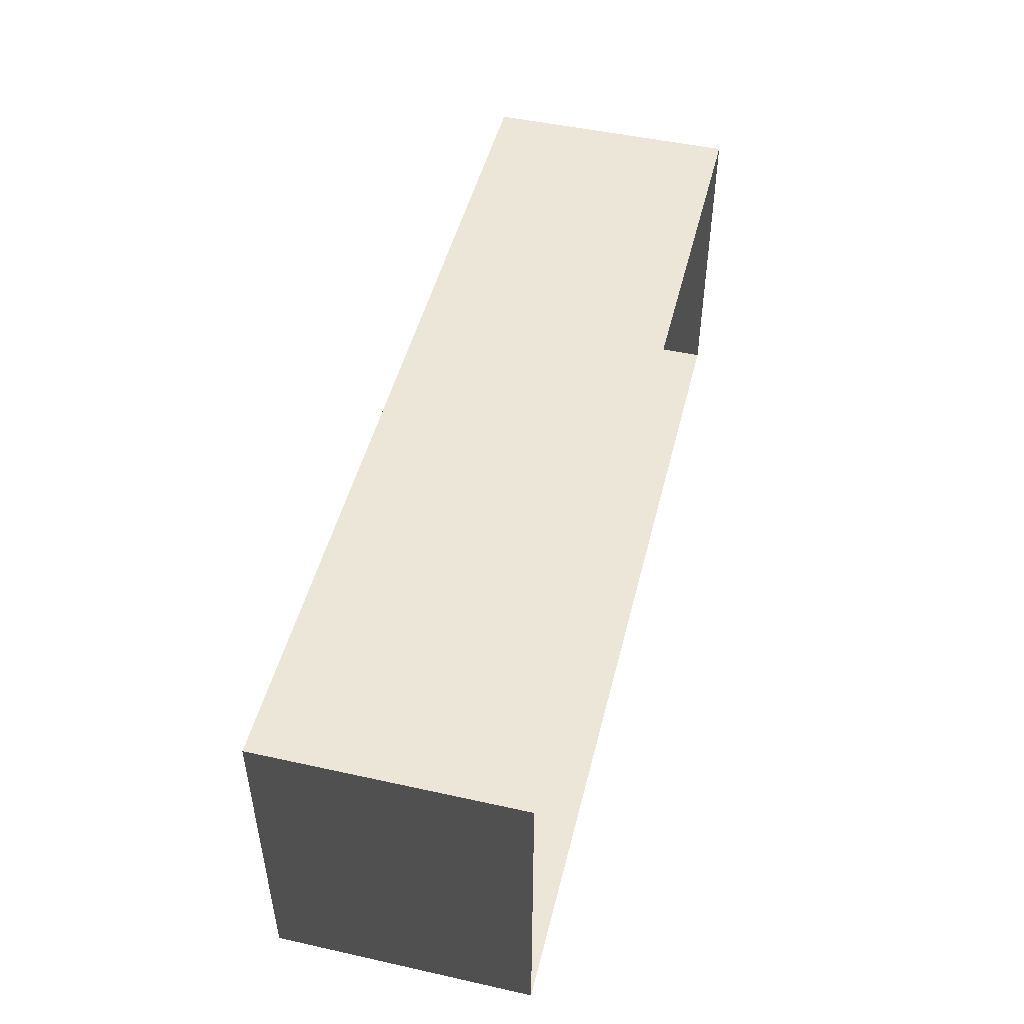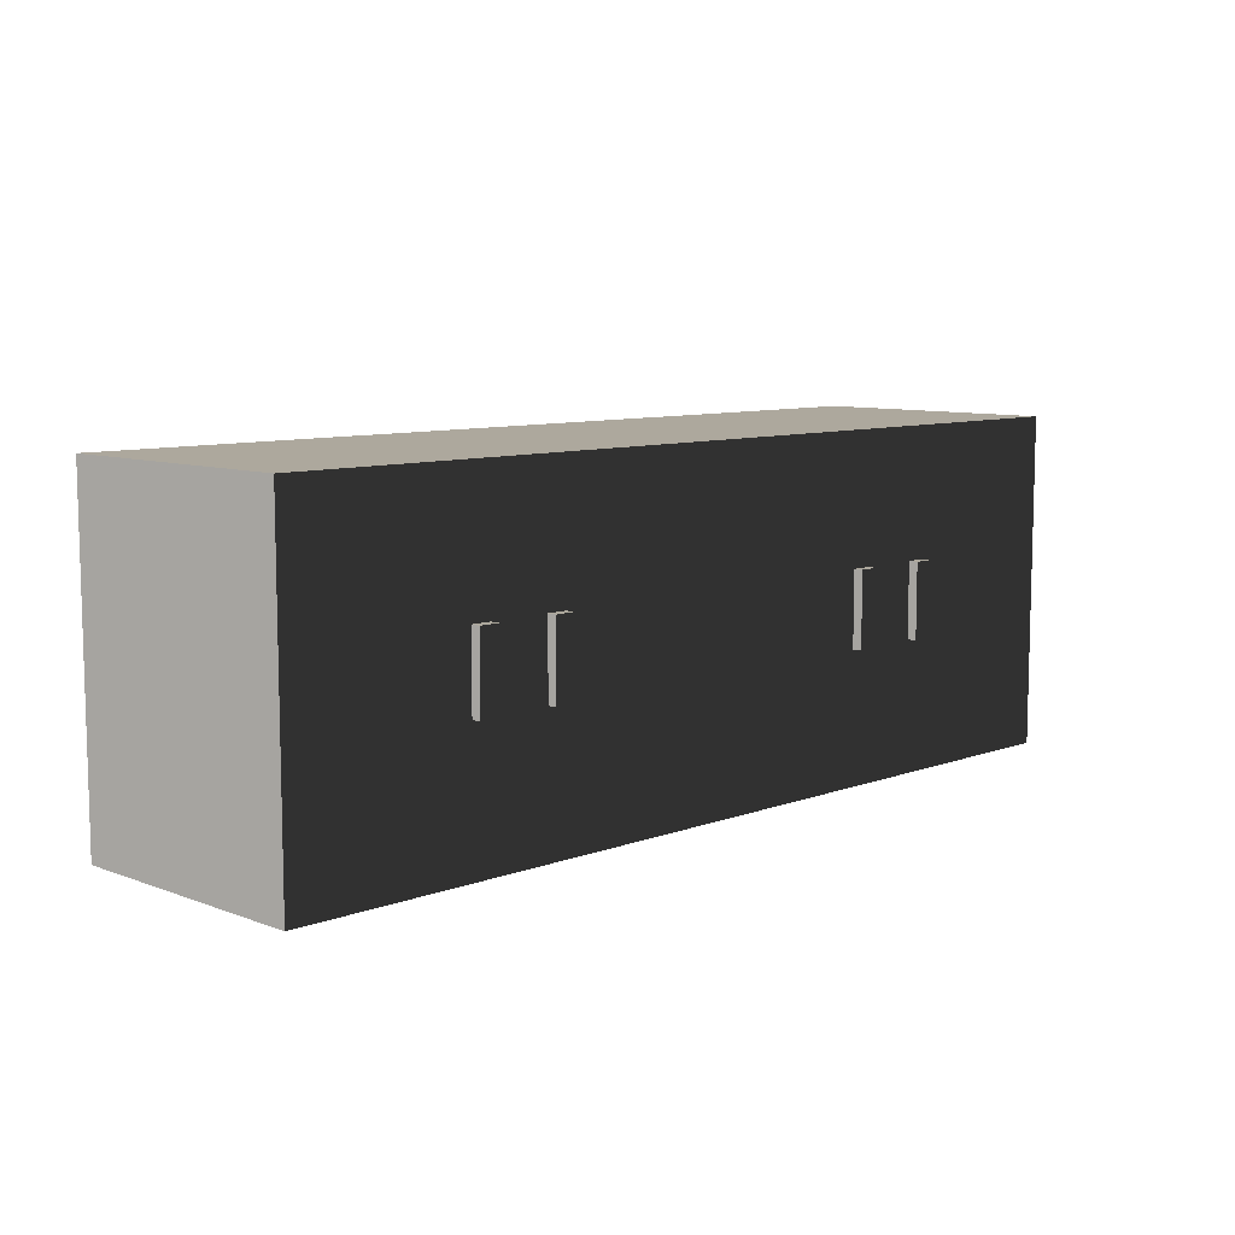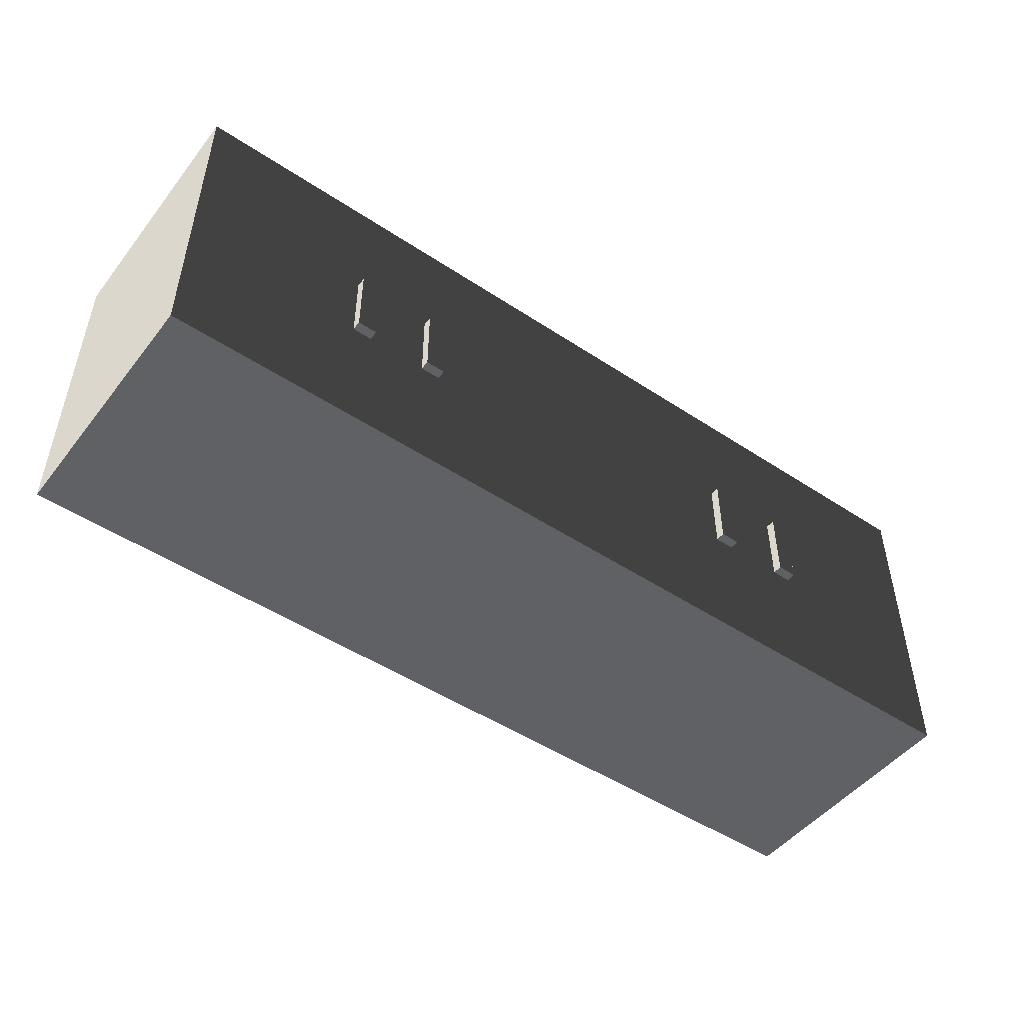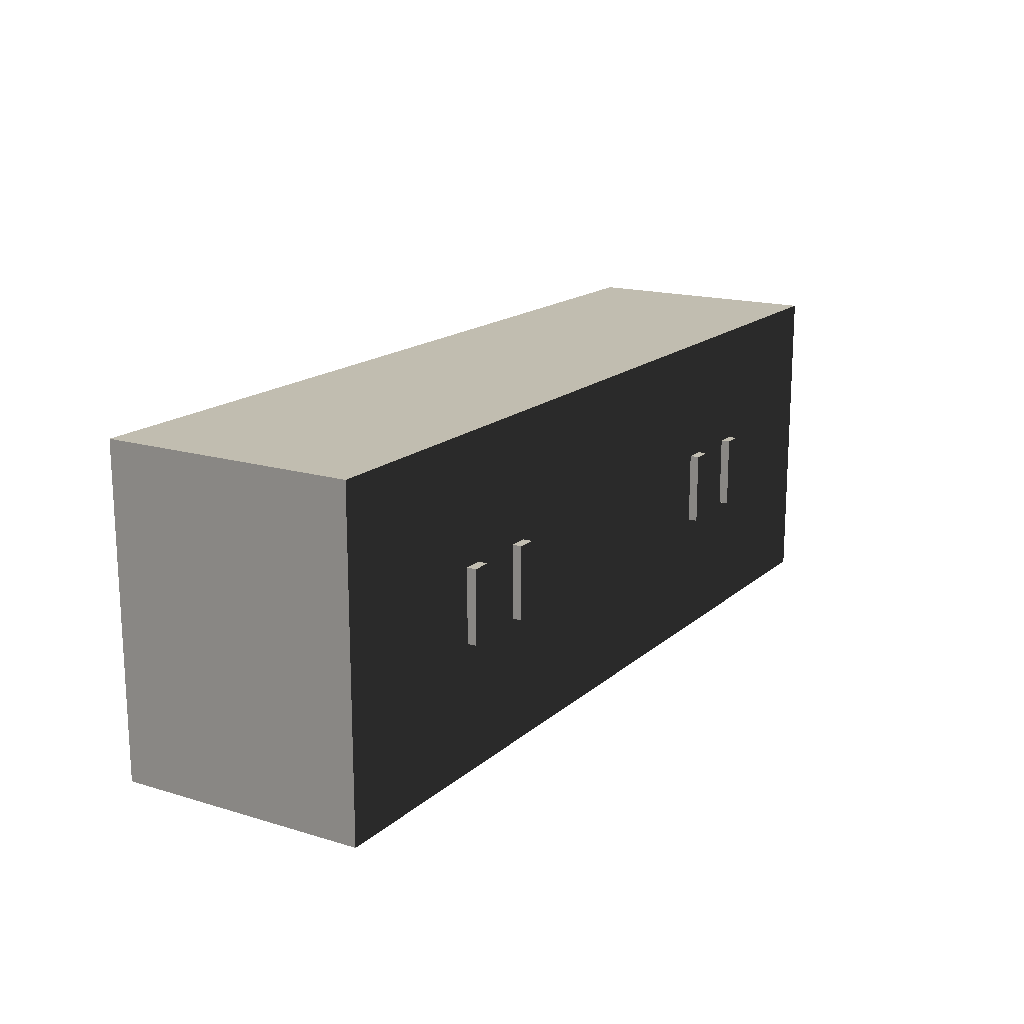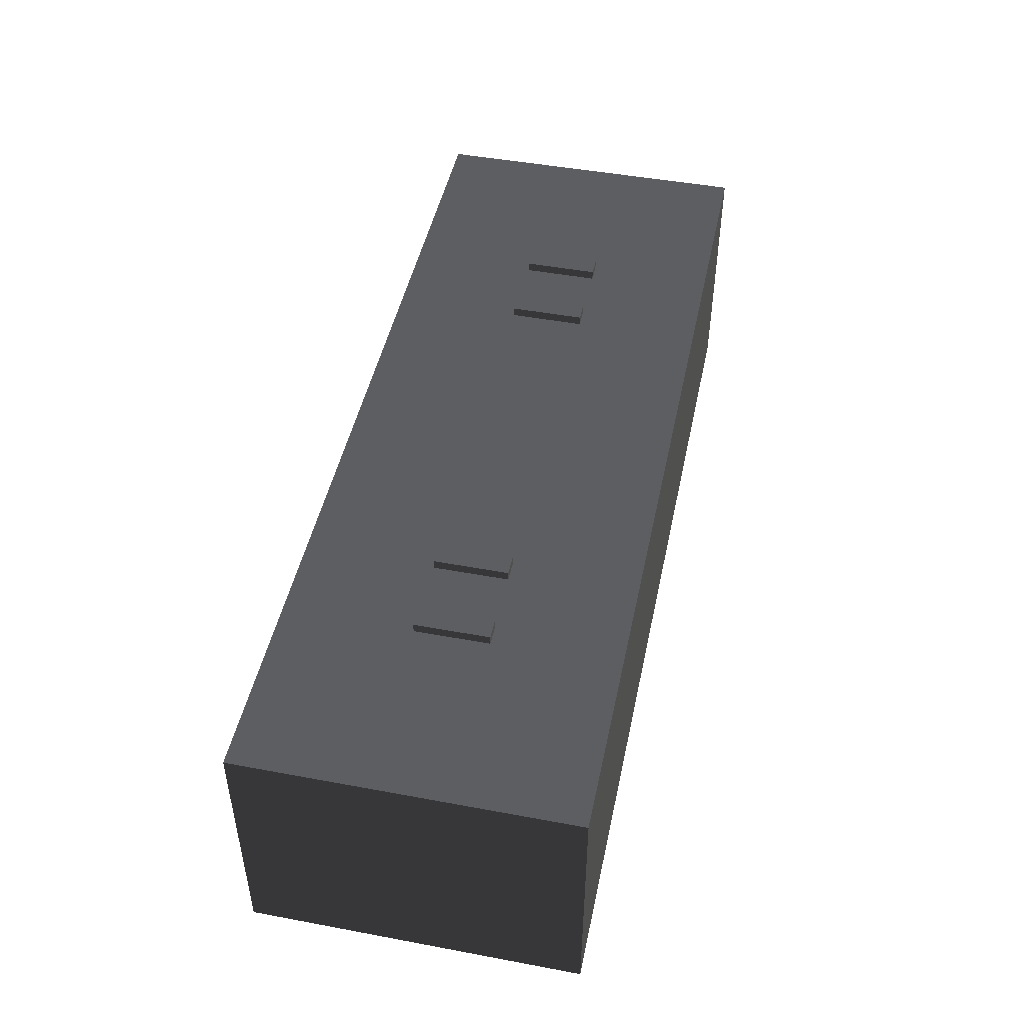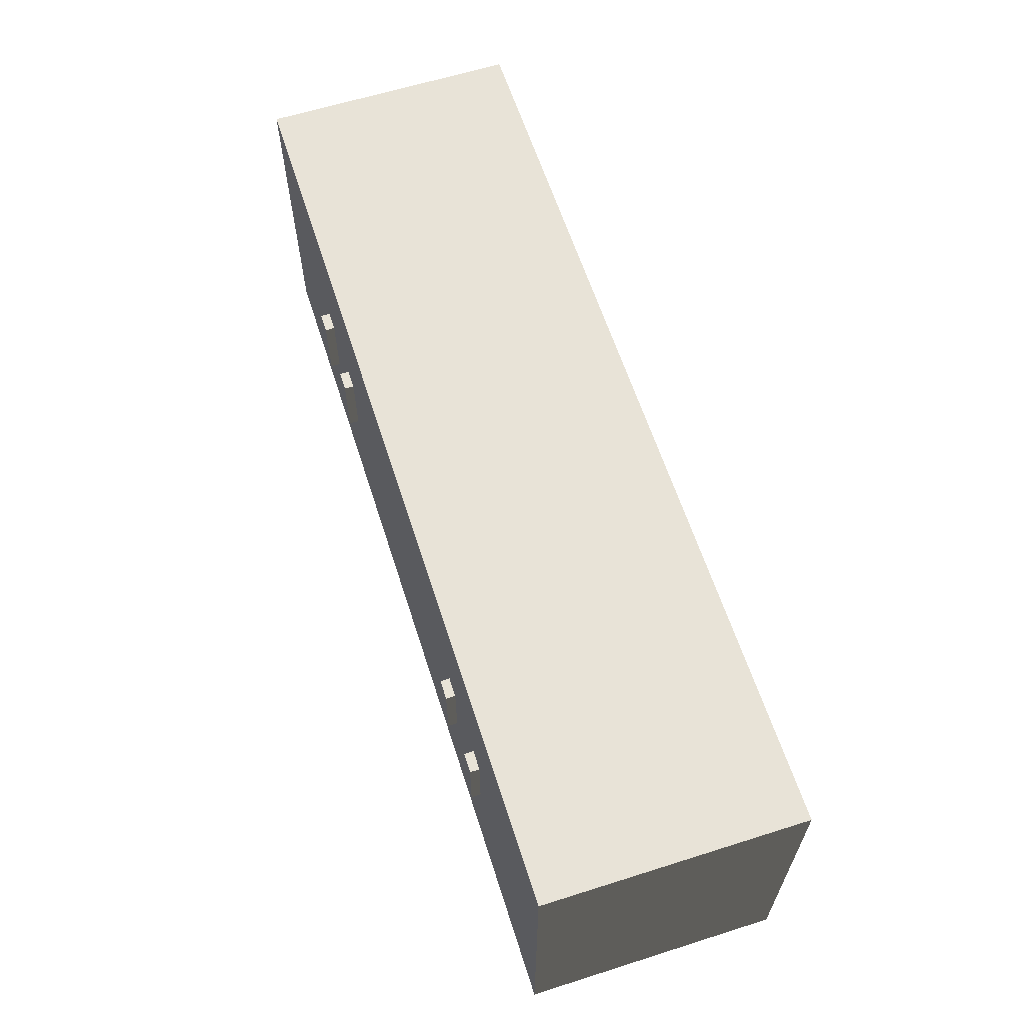
<metadata>
{"format":"obj","ext":"obj","renderer":"f3d","projection":"perspective","resolution":1024,"background":"white","views":[{"elev":48.6,"azim":103.9,"up":"+Y"},{"elev":8.7,"azim":-45.0,"up":"+Y"},{"elev":-48.7,"azim":-36.4,"up":"+Y"},{"elev":16.7,"azim":-58.6,"up":"+Y"},{"elev":47.2,"azim":101.9,"up":"+Z"},{"elev":62.1,"azim":72.2,"up":"+Y"}]}
</metadata>
<code>
v 1.613 1.151 -9.537e-08
v 1.613 0 0.8987
v 1.613 1.151 0.8987
v 0.6303 0.4509 0.9319
v 0.6303 0.7102 0.9319
v 0.6995 0.7102 0.9319
v 0.6995 0.4509 0.9319
v 0.9139 0.7102 0.9319
v 0.9831 0.7102 0.9319
v 0.9831 0.4509 0.9319
v 0.9139 0.4509 0.9319
v 0.8067 0 0.8987
v 0.847 0.05307 0.8987
v 1.573 0.05307 0.8987
v 1.613 0 0.8987
v 1.573 1.109 0.8987
v 1.613 1.151 0.8987
v 0.847 1.109 0.8987
v 0.7664 1.109 0.8987
v 5.503e-17 1.151 0.8987
v 0.04034 1.109 0.8987
v 0.04034 0.05307 0.8987
v 5.503e-17 0 0.8987
v 0.7664 0.05307 0.8987
v -0.04034 1.109 0.8987
v -0.04034 0.05307 0.8987
v -0.8067 0 0.8987
v -0.7664 0.05307 0.8987
v -0.847 1.109 0.8987
v -0.7664 1.109 0.8987
v -1.613 1.151 0.8987
v -1.573 1.109 0.8987
v -1.573 0.05307 0.8987
v -1.613 0 0.8987
v -0.847 0.05307 0.8987
v 0.847 1.109 0.8987
v 0.9139 0.7102 0.8987
v 0.9139 0.4509 0.8987
v 0.847 0.05307 0.8987
v 0.9831 0.4509 0.8987
v 1.573 0.05307 0.8987
v 0.9831 0.7102 0.8987
v 1.573 1.109 0.8987
v 0.04034 0.05307 0.8987
v 0.6303 0.4509 0.8987
v 0.6995 0.4509 0.8987
v 0.7664 0.05307 0.8987
v 0.6995 0.7102 0.8987
v 0.7664 1.109 0.8987
v 0.6303 0.7102 0.8987
v 0.04034 1.109 0.8987
v 0.6303 0.4509 0.8987
v 0.6303 0.4509 0.9319
v 0.6995 0.4509 0.9319
v 0.6995 0.4509 0.8987
v 0.6995 0.4509 0.8987
v 0.6995 0.4509 0.9319
v 0.6995 0.7102 0.9319
v 0.6995 0.7102 0.8987
v 0.6995 0.7102 0.8987
v 0.6995 0.7102 0.9319
v 0.6303 0.7102 0.9319
v 0.6303 0.7102 0.8987
v 0.6303 0.7102 0.8987
v 0.6303 0.7102 0.9319
v 0.6303 0.4509 0.9319
v 0.6303 0.4509 0.8987
v 0.9139 0.7102 0.8987
v 0.9139 0.7102 0.9319
v 0.9139 0.4509 0.9319
v 0.9139 0.4509 0.8987
v 0.9139 0.4509 0.8987
v 0.9139 0.4509 0.9319
v 0.9831 0.4509 0.9319
v 0.9831 0.4509 0.8987
v 0.9831 0.4509 0.8987
v 0.9831 0.4509 0.9319
v 0.9831 0.7102 0.9319
v 0.9831 0.7102 0.8987
v 0.9831 0.7102 0.8987
v 0.9831 0.7102 0.9319
v 0.9139 0.7102 0.9319
v 0.9139 0.7102 0.8987
v 1.613 0 0.8987
v 1.613 0 -9.537e-08
v 0.8067 0 0.8987
v 5.503e-17 0 0.8987
v -1.613 0 2.861e-07
v -0.8067 0 0.8987
v -1.613 0 0.8987
v 1.613 1.151 -9.537e-08
v 1.613 0 -9.537e-08
v 1.613 0 0.8987
v -1.613 1.151 2.861e-07
v -1.613 1.151 0.8987
v -1.613 0 0.8987
v -1.613 0 2.861e-07
v -0.9831 0.4509 0.9319
v -0.9831 0.7102 0.9319
v -0.9139 0.7102 0.9319
v -0.9139 0.4509 0.9319
v -1.573 0.05307 0.8987
v -0.9831 0.4509 0.8987
v -0.9139 0.4509 0.8987
v -0.847 0.05307 0.8987
v -0.9139 0.7102 0.8987
v -0.847 1.109 0.8987
v -0.9831 0.7102 0.8987
v -1.573 1.109 0.8987
v -0.9831 0.4509 0.8987
v -0.9831 0.4509 0.9319
v -0.9139 0.4509 0.9319
v -0.9139 0.4509 0.8987
v -0.9139 0.4509 0.8987
v -0.9139 0.4509 0.9319
v -0.9139 0.7102 0.9319
v -0.9139 0.7102 0.8987
v -0.9139 0.7102 0.8987
v -0.9139 0.7102 0.9319
v -0.9831 0.7102 0.9319
v -0.9831 0.7102 0.8987
v -0.9831 0.7102 0.8987
v -0.9831 0.7102 0.9319
v -0.9831 0.4509 0.9319
v -0.9831 0.4509 0.8987
v -0.7036 0.4509 0.9319
v -0.7036 0.7102 0.9319
v -0.6344 0.7102 0.9319
v -0.6344 0.4509 0.9319
v -0.7664 0.05307 0.8987
v -0.7036 0.4509 0.8987
v -0.6344 0.4509 0.8987
v -0.04034 0.05307 0.8987
v -0.6344 0.7102 0.8987
v -0.04034 1.109 0.8987
v -0.7036 0.7102 0.8987
v -0.7664 1.109 0.8987
v -0.7036 0.4509 0.8987
v -0.7036 0.4509 0.9319
v -0.6344 0.4509 0.9319
v -0.6344 0.4509 0.8987
v -0.6344 0.4509 0.8987
v -0.6344 0.4509 0.9319
v -0.6344 0.7102 0.9319
v -0.6344 0.7102 0.8987
v -0.6344 0.7102 0.8987
v -0.6344 0.7102 0.9319
v -0.7036 0.7102 0.9319
v -0.7036 0.7102 0.8987
v -0.7036 0.7102 0.8987
v -0.7036 0.7102 0.9319
v -0.7036 0.4509 0.9319
v -0.7036 0.4509 0.8987
v 5.503e-17 1.151 0.8987
v 1.613 1.151 -9.537e-08
v 1.613 1.151 0.8987
v -1.613 1.151 2.861e-07
v -1.613 1.151 0.8987
g Prop_Cupboards_Black_1131_63
f 1 3 2
f 4 6 5
f 4 7 6
f 8 10 9
f 8 11 10
f 12 14 13
f 12 15 14
f 15 16 14
f 15 17 16
f 18 16 17
f 17 19 18
f 19 13 18
f 13 19 12
f 17 20 19
f 19 20 21
f 20 22 21
f 20 23 22
f 23 24 22
f 23 12 24
f 12 19 24
f 23 20 25
f 23 25 26
f 27 23 26
f 27 26 28
f 28 29 27
f 20 29 30
f 29 28 30
f 20 30 25
f 20 31 29
f 29 31 32
f 31 33 32
f 31 34 33
f 34 35 33
f 34 27 35
f 27 29 35
f 36 38 37
f 36 39 38
f 39 40 38
f 39 41 40
f 41 42 40
f 41 43 42
f 43 37 42
f 43 36 37
f 44 46 45
f 44 47 46
f 47 48 46
f 47 49 48
f 49 50 48
f 49 51 50
f 51 45 50
f 51 44 45
f 52 54 53
f 52 55 54
f 56 58 57
f 56 59 58
f 60 62 61
f 60 63 62
f 64 66 65
f 64 67 66
f 68 70 69
f 68 71 70
f 72 74 73
f 72 75 74
f 76 78 77
f 76 79 78
f 80 82 81
f 80 83 82
f 84 86 85
f 86 87 85
f 87 88 85
f 87 89 88
f 89 90 88
f 91 93 92
f 94 96 95
f 96 94 97
f 98 100 99
f 98 101 100
f 102 104 103
f 102 105 104
f 105 106 104
f 105 107 106
f 107 108 106
f 107 109 108
f 109 103 108
f 109 102 103
f 110 112 111
f 110 113 112
f 114 116 115
f 114 117 116
f 118 120 119
f 118 121 120
f 122 124 123
f 122 125 124
f 126 128 127
f 126 129 128
f 130 132 131
f 130 133 132
f 133 134 132
f 133 135 134
f 135 136 134
f 135 137 136
f 137 131 136
f 137 130 131
f 138 140 139
f 138 141 140
f 142 144 143
f 142 145 144
f 146 148 147
f 146 149 148
f 150 152 151
f 150 153 152
f 154 156 155
f 157 154 155
f 158 154 157

</code>
